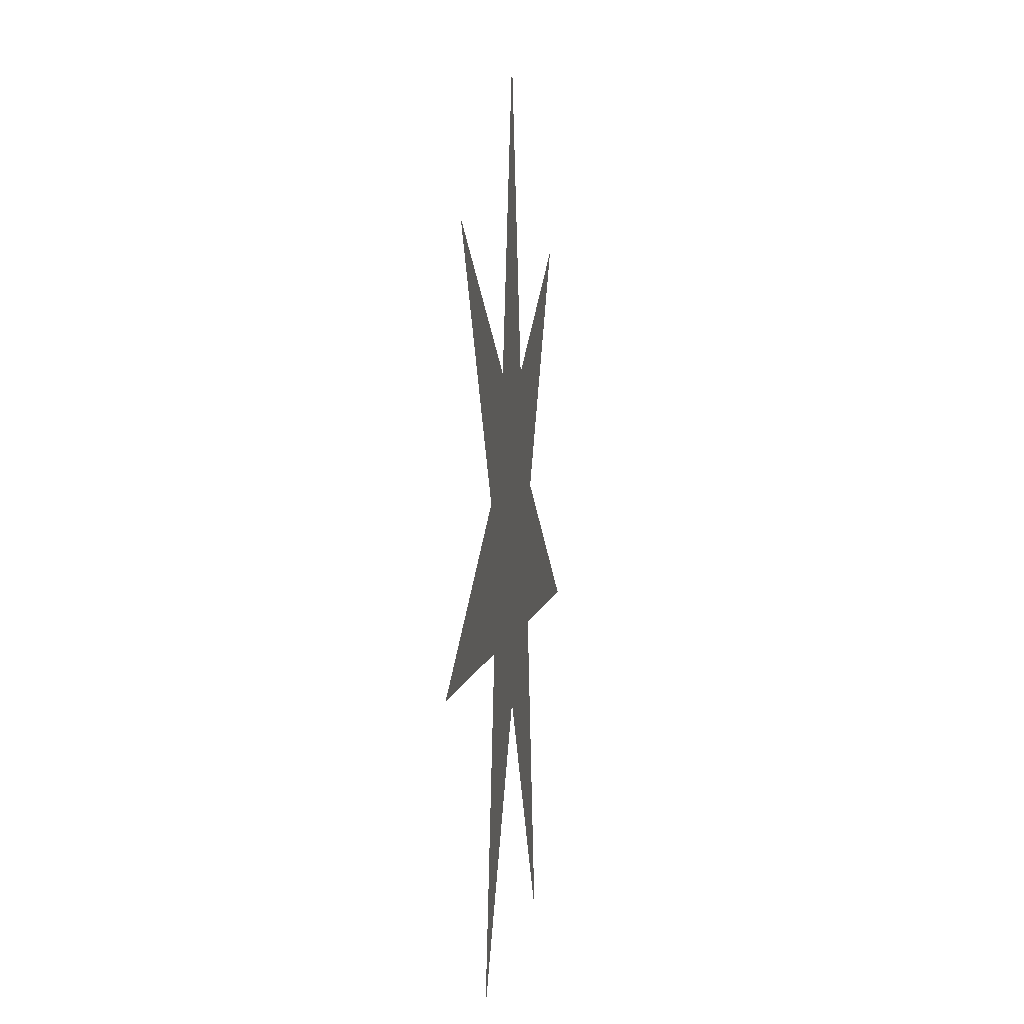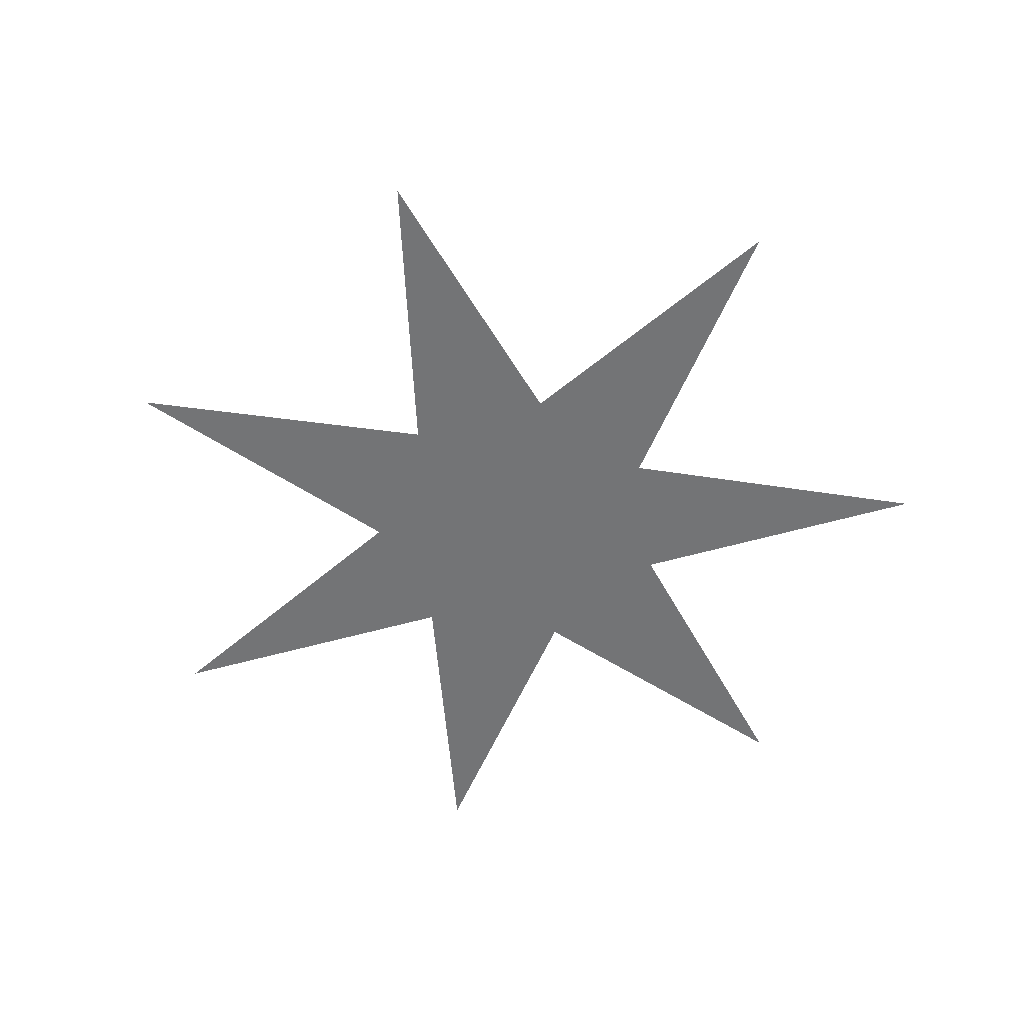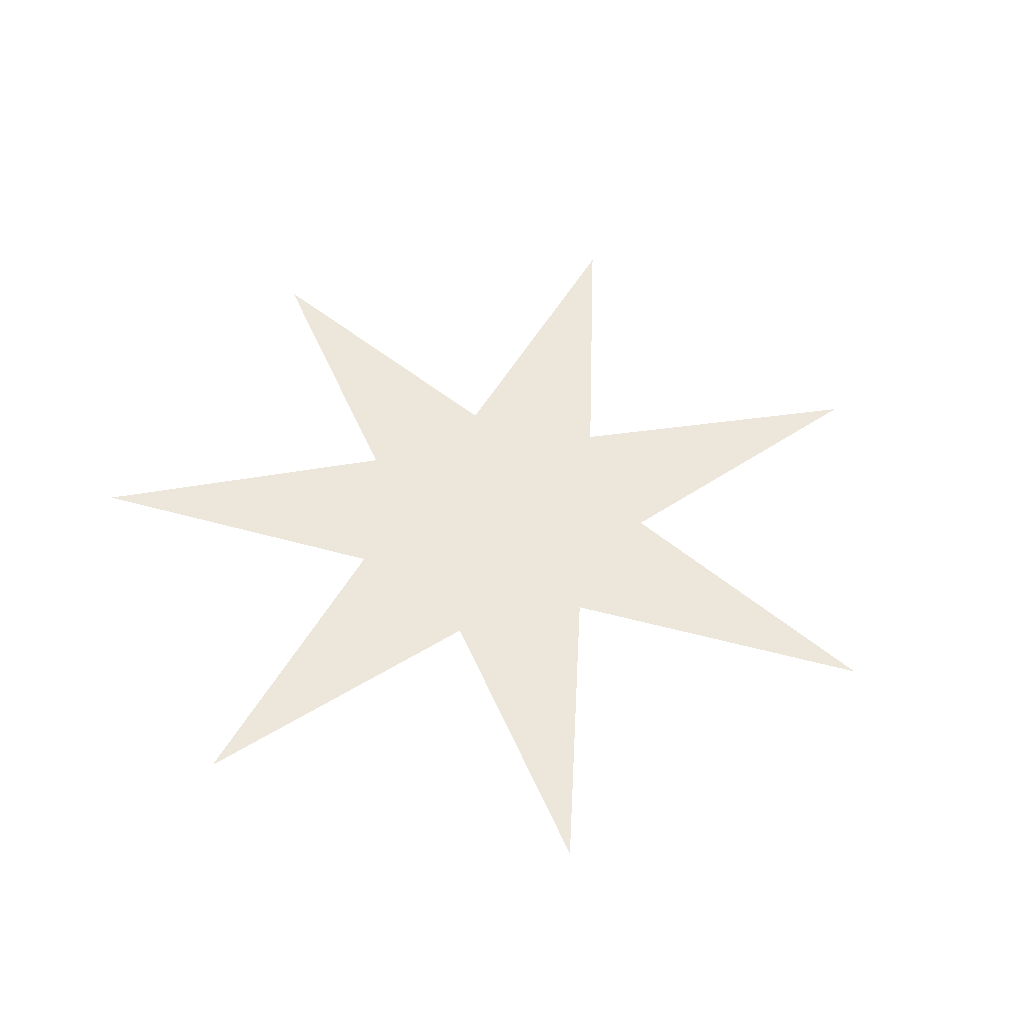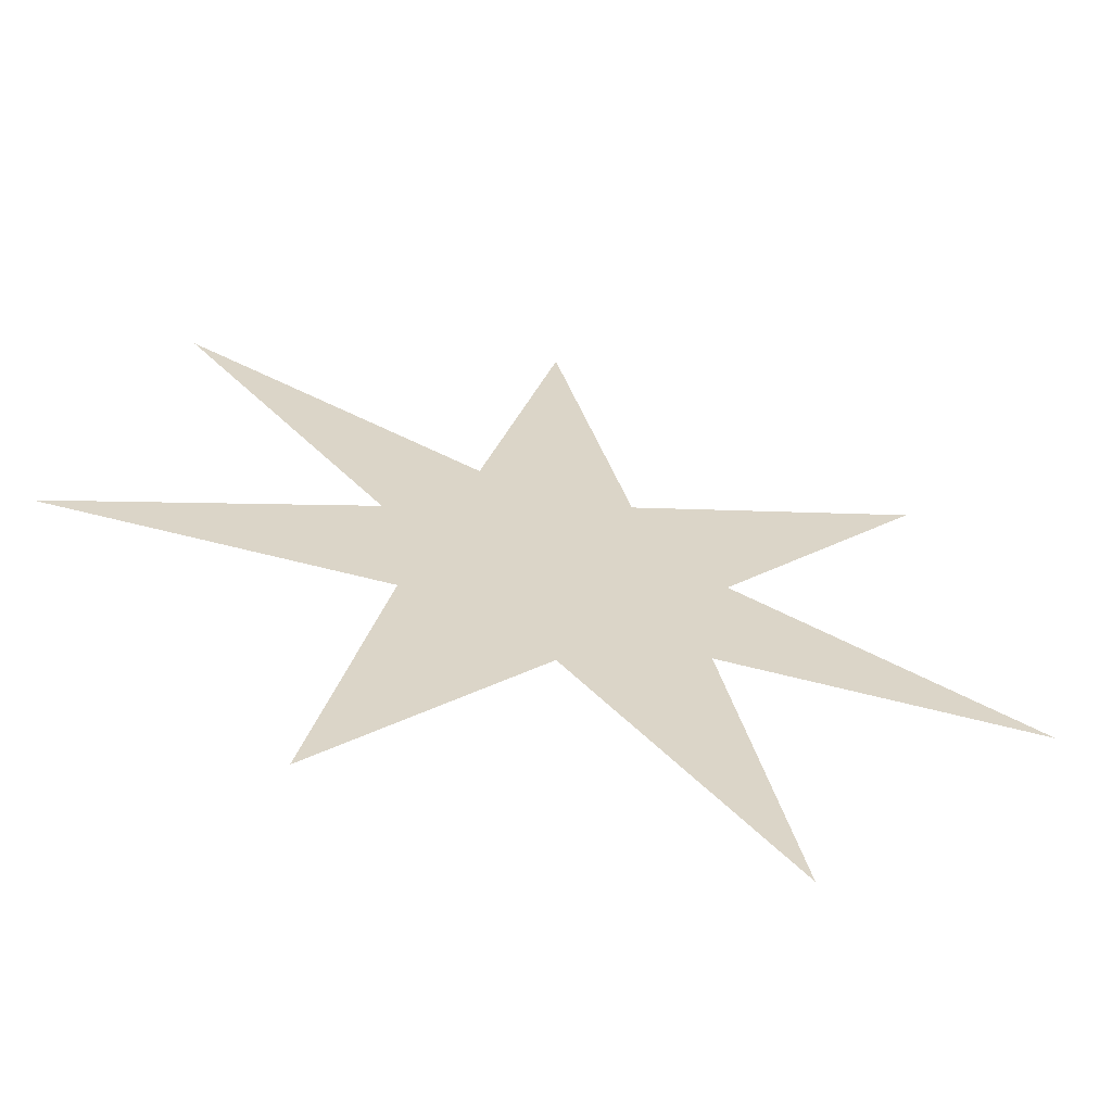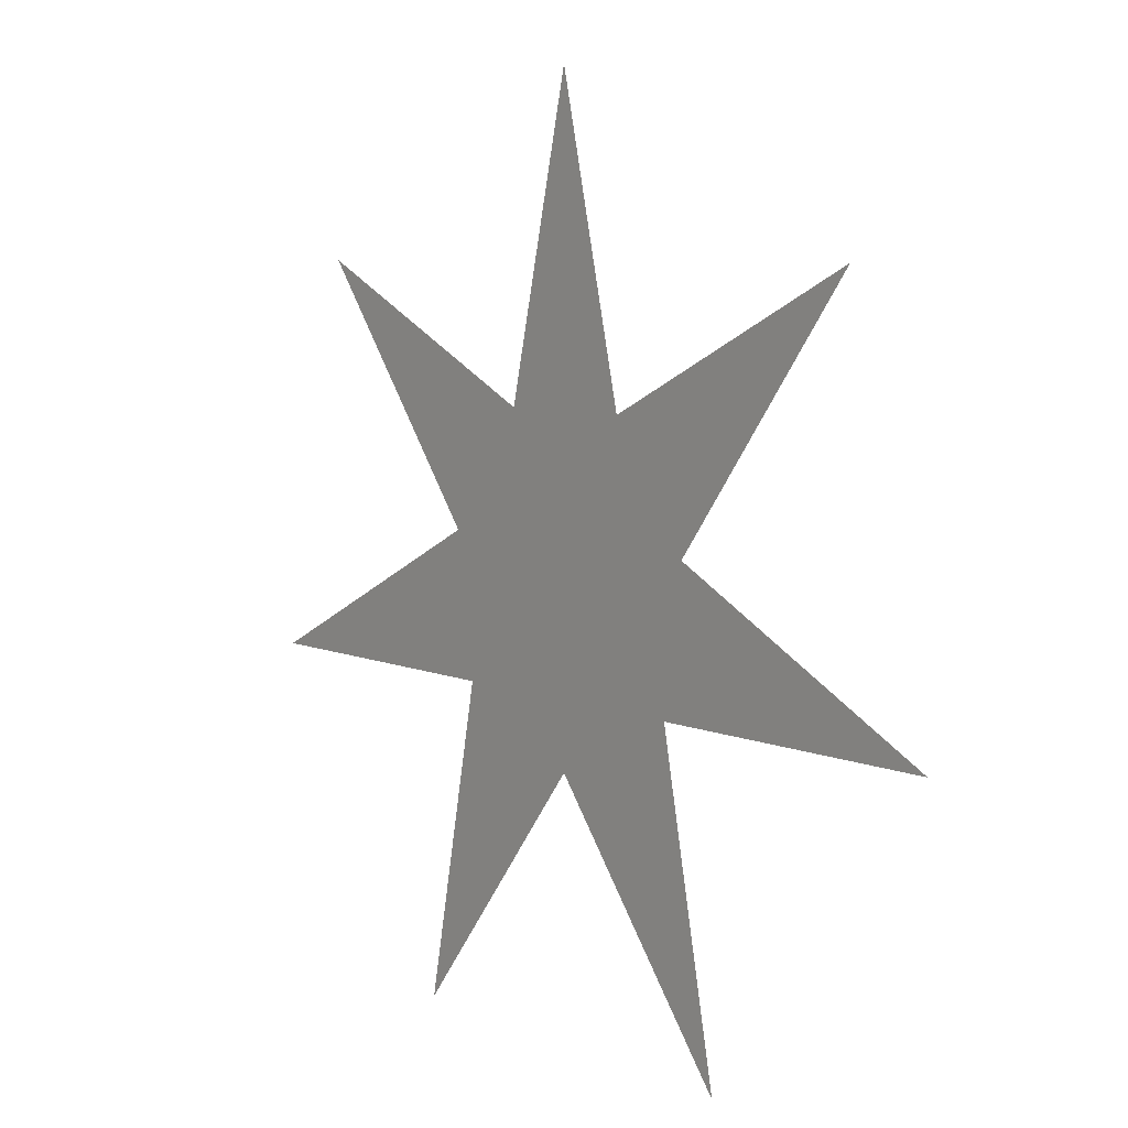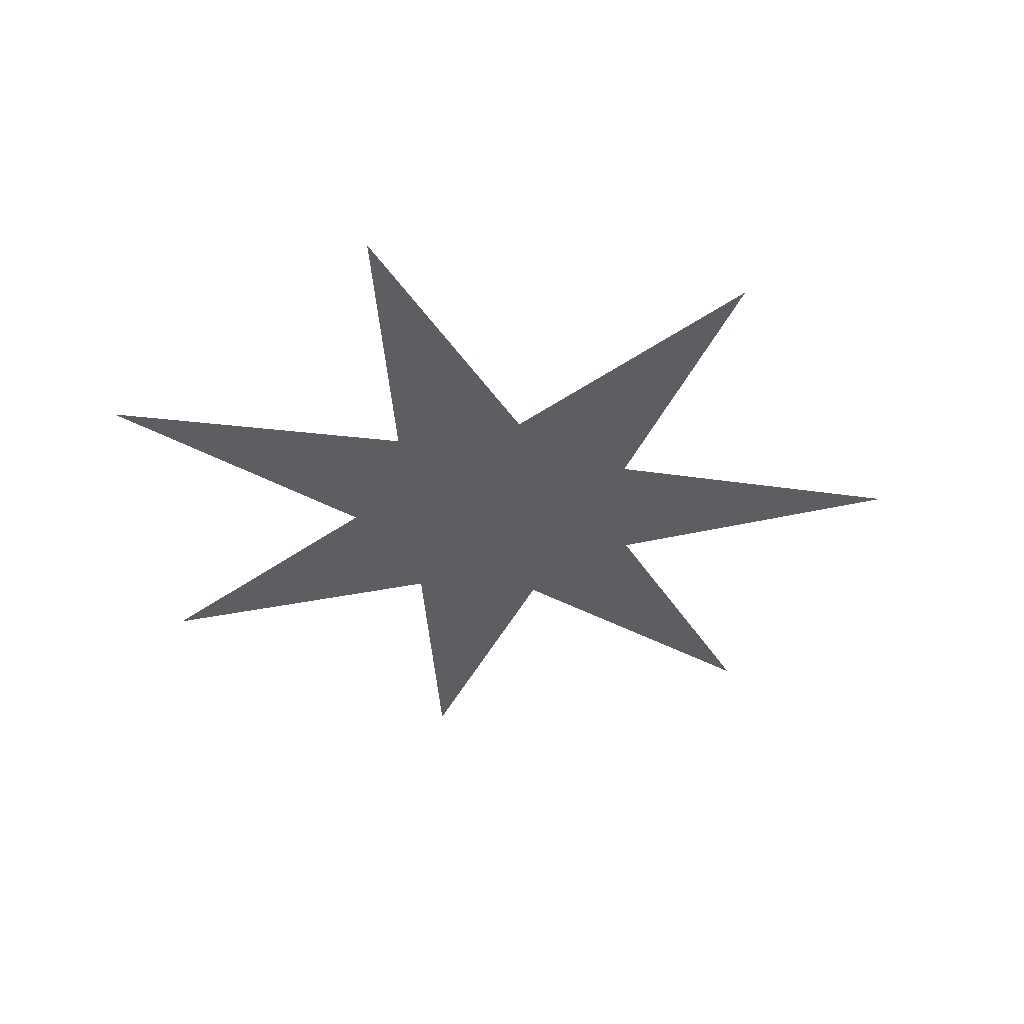
<metadata>
{"format":"obj","ext":"obj","renderer":"f3d","projection":"perspective","resolution":1024,"background":"white","views":[{"elev":3.7,"azim":96.7,"up":"+Z"},{"elev":-56.1,"azim":16.5,"up":"+Y"},{"elev":50.3,"azim":-112.5,"up":"+Y"},{"elev":-62.4,"azim":165.1,"up":"+Z"},{"elev":6.5,"azim":52.5,"up":"+Z"},{"elev":-37.7,"azim":-86.7,"up":"+Y"}]}
</metadata>
<code>
v 0 0 0.5
v -0.085 0 0.155
v 0 0 -0.215
v 0.085 0 0.155
v 0 0 -0.215
v -0.085 0 0.155
v -0.185 0 0.02
v -0.16 0 -0.14
v -0.415 0 0.305
v -0.185 0 0.02
v -0.085 0 0.155
v -0.185 0 0.02
v -0.52 0 -0.14
v -0.16 0 -0.14
v -0.16 0 -0.14
v -0.235 0 -0.5
v 0 0 -0.215
v 0.185 0 0.02
v 0.085 0 0.155
v 0 0 -0.215
v 0.16 0 -0.14
v 0.415 0 0.305
v 0.085 0 0.155
v 0.185 0 0.02
v 0.185 0 0.02
v 0.16 0 -0.14
v 0.52 0 -0.14
v 0.16 0 -0.14
v 0 0 -0.215
v 0.235 0 -0.5
g mesh18380
f 1 2 3
f 3 4 1
f 5 6 7
f 7 8 5
f 9 10 11
f 12 13 14
f 15 16 17
f 18 19 20
f 20 21 18
f 22 23 24
f 25 26 27
f 28 29 30

</code>
